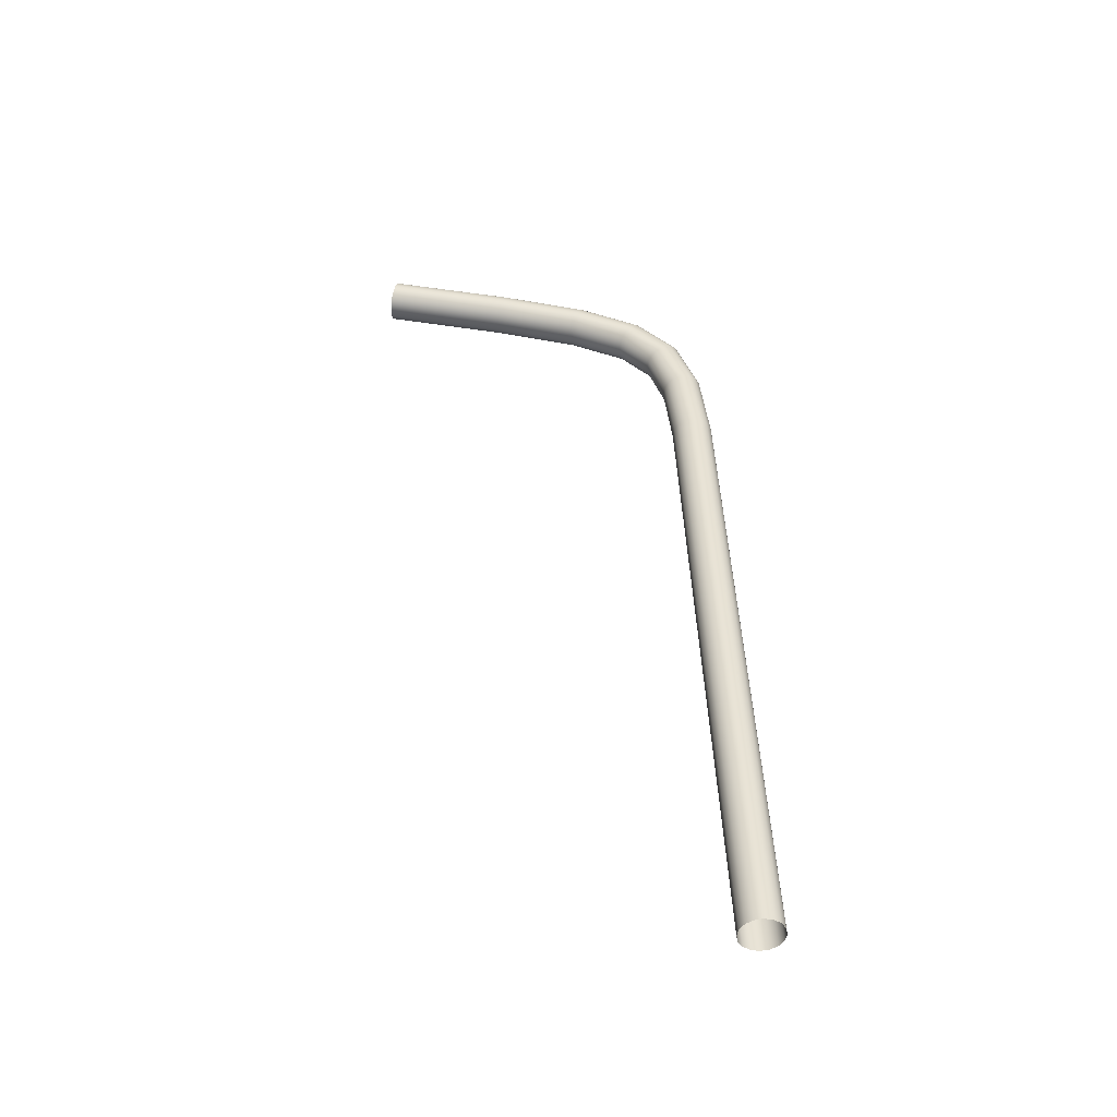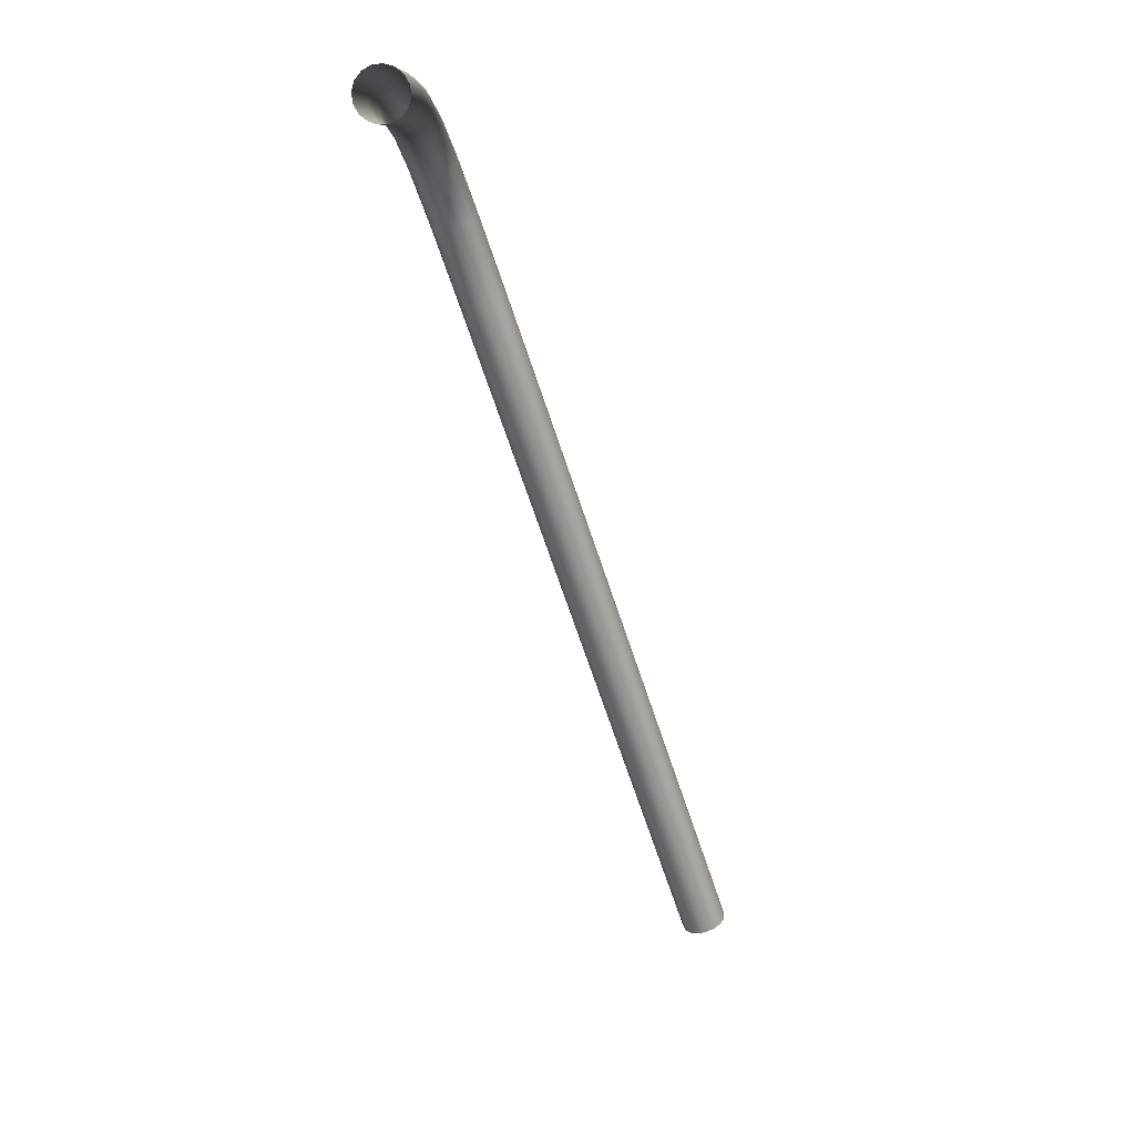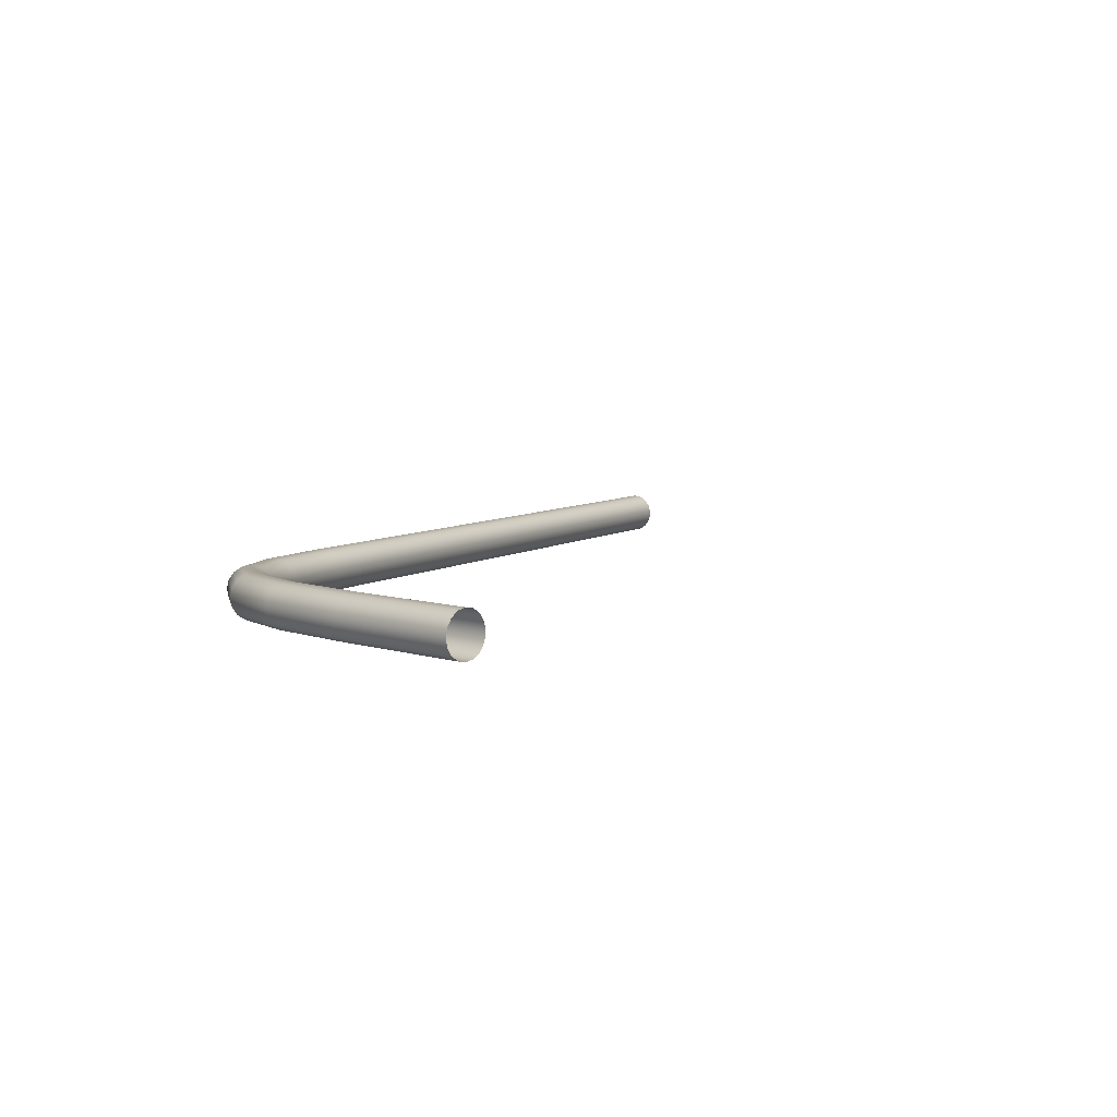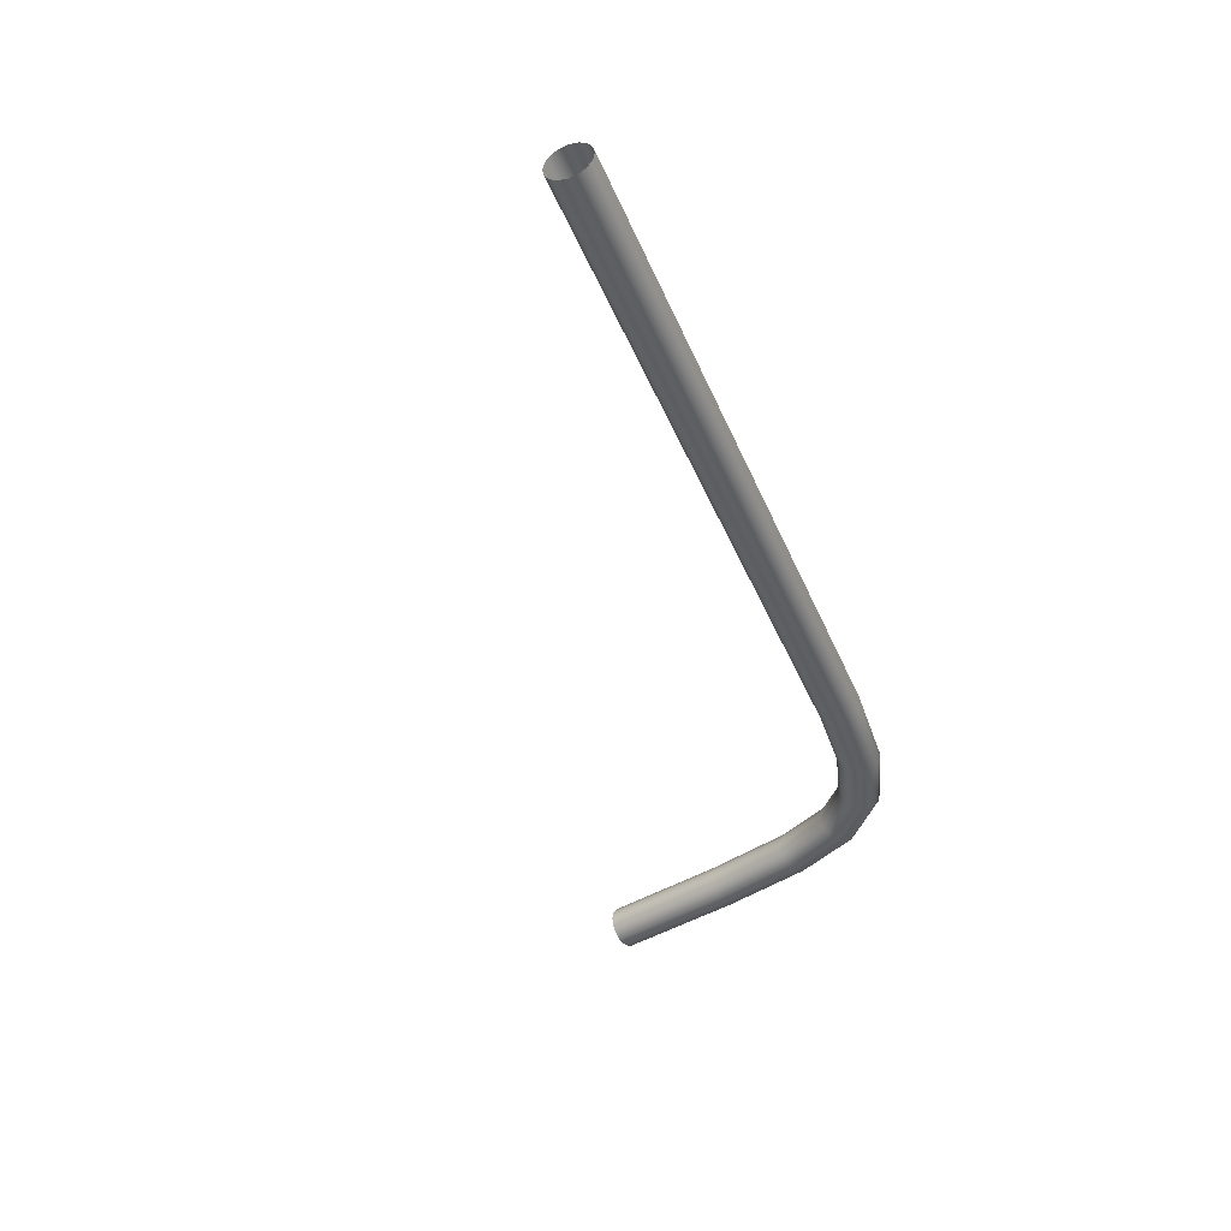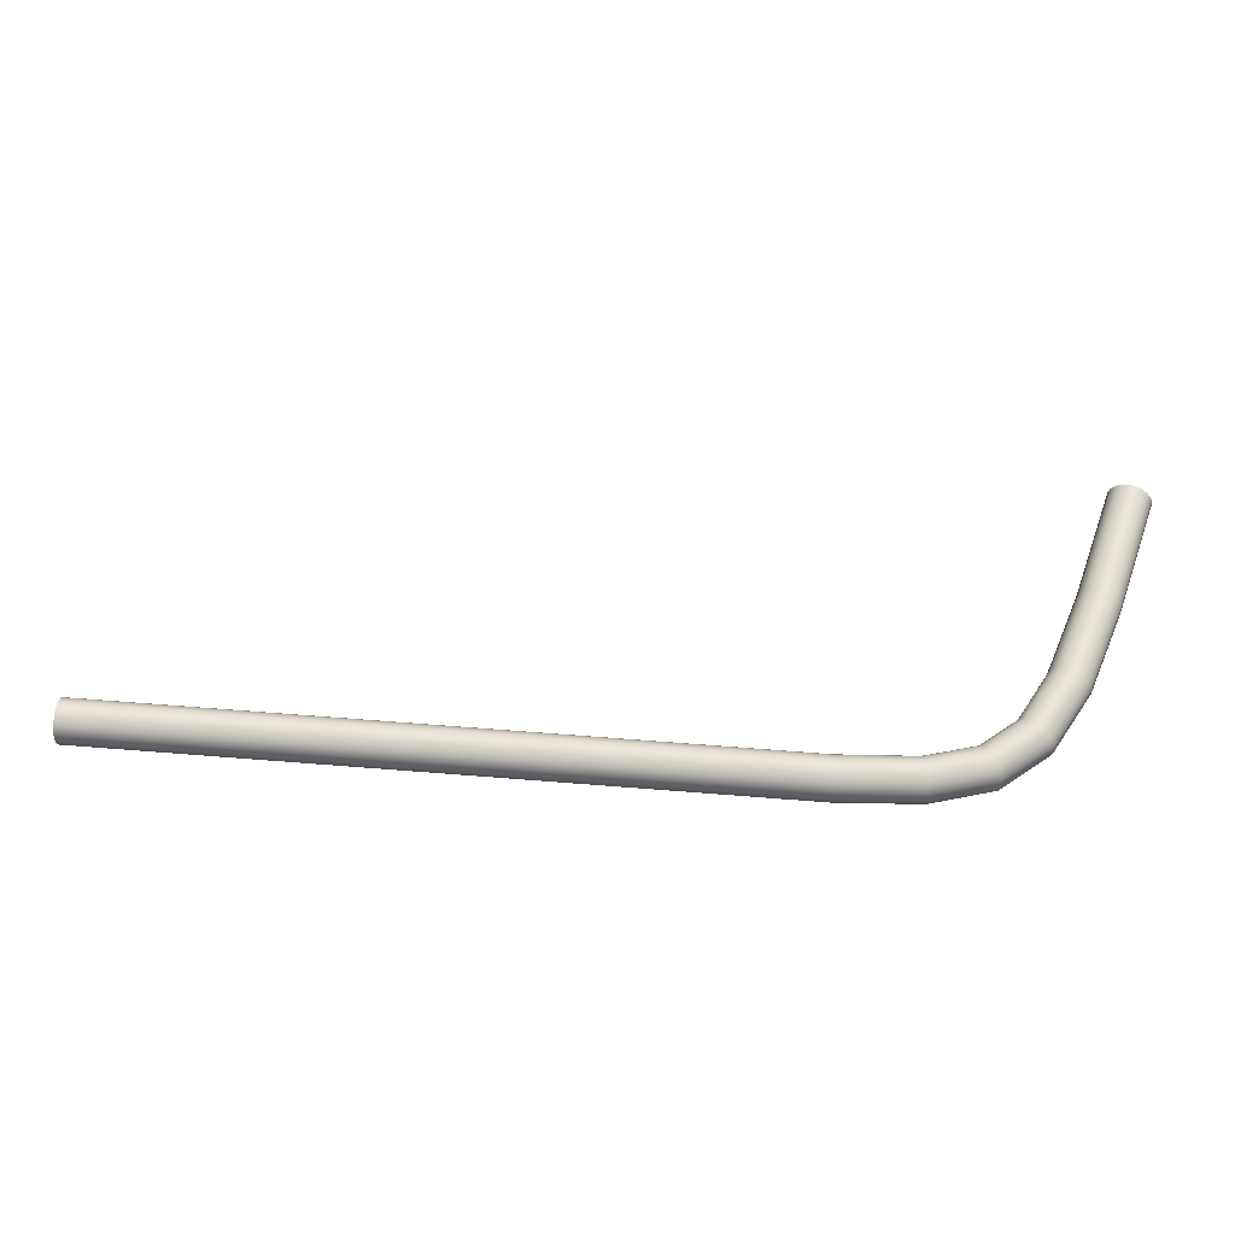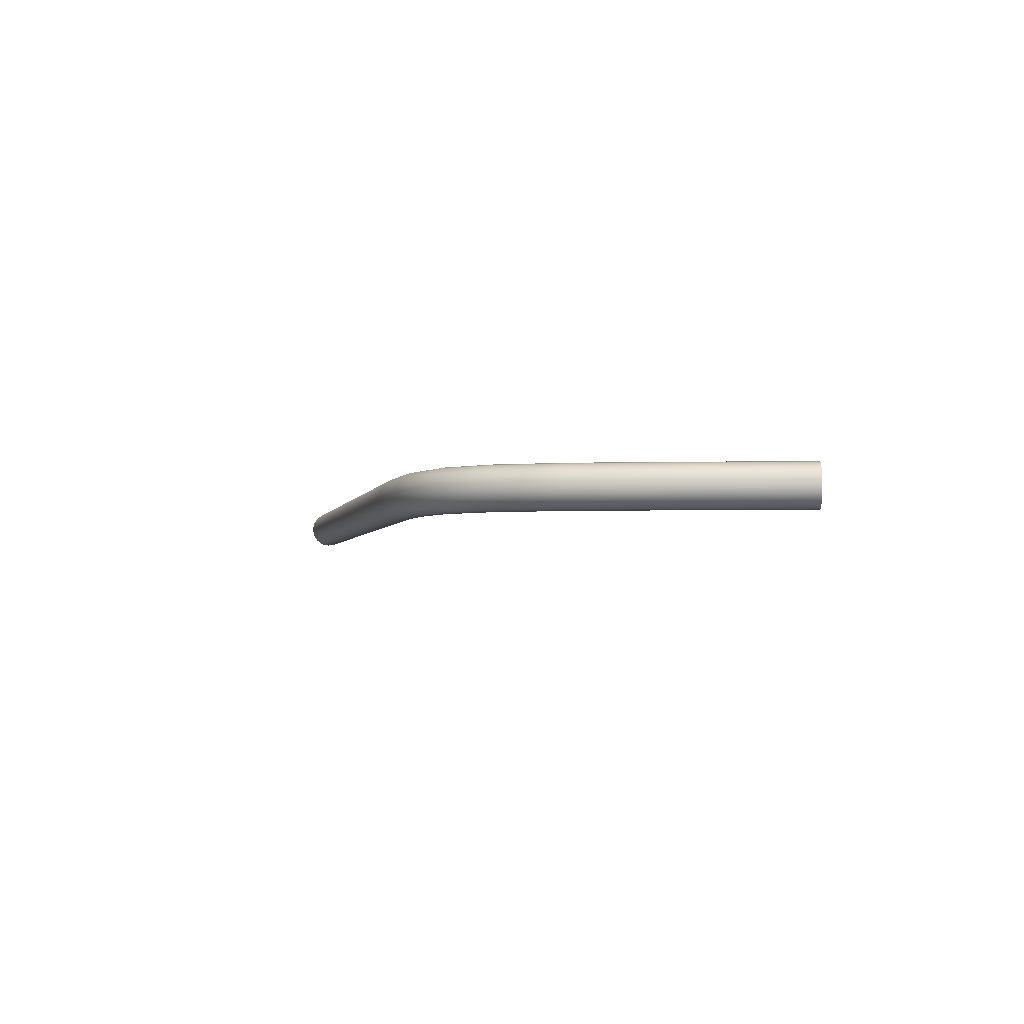
<metadata>
{"format":"obj","ext":"obj","renderer":"f3d","projection":"perspective","resolution":1024,"background":"white","views":[{"elev":41.0,"azim":-77.3,"up":"+Y"},{"elev":-79.7,"azim":108.5,"up":"+Z"},{"elev":6.7,"azim":133.2,"up":"+Y"},{"elev":-42.3,"azim":-53.8,"up":"+Y"},{"elev":56.0,"azim":19.6,"up":"+Y"},{"elev":-3.1,"azim":93.1,"up":"+Y"}]}
</metadata>
<code>
o Ausleger_Standard_BezierCurve.006
v -1.496 0.03511 1.014
v -1.493 0.02687 1.026
v -1.491 0.01454 1.034
v -1.49 0 1.037
v -1.491 -0.01454 1.034
v -1.493 -0.02687 1.026
v -1.496 -0.03511 1.014
v -1.5 -0.038 1
v -1.504 -0.03511 0.9859
v -1.507 -0.02687 0.974
v -1.509 -0.01454 0.966
v -1.51 0 0.9632
v -1.509 0.01454 0.966
v -1.507 0.02687 0.974
v -1.504 0.03511 0.9859
v -1.5 0.038 1
v -0.3164 0.03511 0.705
v -0.3129 0.02687 0.7169
v -0.3106 0.01454 0.7248
v -0.3097 -0 0.7275
v -0.3106 -0.01454 0.7248
v -0.3129 -0.02687 0.7169
v -0.3164 -0.03511 0.705
v -0.3205 -0.038 0.6911
v -0.3247 -0.03511 0.6772
v -0.3282 -0.02687 0.6653
v -0.3305 -0.01454 0.6574
v -0.3313 0 0.6547
v -0.3305 0.01454 0.6574
v -0.3282 0.02687 0.6653
v -0.3247 0.03511 0.6772
v -0.3205 0.038 0.6911
v -0.1794 0.03511 0.6595
v -0.1742 0.02687 0.6707
v -0.1708 0.01454 0.6782
v -0.1695 -0 0.6808
v -0.1708 -0.01454 0.6782
v -0.1742 -0.02687 0.6707
v -0.1794 -0.03511 0.6595
v -0.1855 -0.038 0.6463
v -0.1916 -0.03511 0.6331
v -0.1968 -0.02687 0.622
v -0.2002 -0.01454 0.6145
v -0.2015 0 0.6119
v -0.2002 0.01454 0.6145
v -0.1968 0.02687 0.622
v -0.1916 0.03511 0.6331
v -0.1855 0.038 0.6463
v -0.08502 0.03511 0.6019
v -0.07657 0.02687 0.6108
v -0.07093 0.01454 0.6168
v -0.06895 -0 0.619
v -0.07093 -0.01454 0.6168
v -0.07657 -0.02687 0.6108
v -0.08502 -0.03511 0.6019
v -0.09498 -0.038 0.5913
v -0.1049 -0.03511 0.5807
v -0.1134 -0.02687 0.5717
v -0.119 -0.01454 0.5657
v -0.121 0 0.5636
v -0.119 0.01454 0.5657
v -0.1134 0.02687 0.5717
v -0.1049 0.03511 0.5807
v -0.09498 0.038 0.5913
v -0.02681 0.03511 0.5185
v -0.01557 0.02687 0.5235
v -0.008064 0.01454 0.5269
v -0.005427 -0 0.5281
v -0.008064 -0.01454 0.5269
v -0.01557 -0.02687 0.5235
v -0.02681 -0.03511 0.5185
v -0.04007 -0.038 0.5125
v -0.05332 -0.03511 0.5065
v -0.06456 -0.02687 0.5014
v -0.07207 -0.01454 0.498
v -0.07471 0 0.4969
v -0.07207 0.01454 0.498
v -0.06456 0.02687 0.5014
v -0.05332 0.03511 0.5065
v -0.04007 0.038 0.5125
v 0.002506 0.03511 0.3988
v 0.01469 0.02687 0.4006
v 0.02284 0.01454 0.4019
v 0.0257 -0 0.4023
v 0.02284 -0.01454 0.4019
v 0.01469 -0.02687 0.4006
v 0.002506 -0.03511 0.3988
v -0.01187 -0.038 0.3966
v -0.02625 -0.03511 0.3944
v -0.03844 -0.02687 0.3926
v -0.04658 -0.01454 0.3913
v -0.04944 0 0.3909
v -0.04658 0.01454 0.3913
v -0.03844 0.02687 0.3926
v -0.02625 0.03511 0.3944
v -0.01187 0.038 0.3966
v 0.01305 0.03511 0.2307
v 0.02537 0.02687 0.2312
v 0.0336 0.01454 0.2314
v 0.03649 -0 0.2315
v 0.0336 -0.01454 0.2314
v 0.02537 -0.02687 0.2312
v 0.01305 -0.03511 0.2307
v -0.001484 -0.038 0.2302
v -0.01602 -0.03511 0.2297
v -0.02834 -0.02687 0.2293
v -0.03657 -0.01454 0.229
v -0.03946 0 0.2289
v -0.03657 0.01454 0.229
v -0.02834 0.02687 0.2293
v -0.01602 0.03511 0.2297
v -0.001484 0.038 0.2302
v 0.01454 0.03511 0
v 0.02687 0.02687 0
v 0.03511 0.01454 0
v 0.038 -0 0
v 0.03511 -0.01454 0
v 0.02687 -0.02687 0
v 0.01454 -0.03511 0
v -0 -0.038 -0
v -0.01454 -0.03511 -0
v -0.02687 -0.02687 -0
v -0.03511 -0.01454 -0
v -0.038 0 -0
v -0.03511 0.01454 -0
v -0.02687 0.02687 -0
v -0.01454 0.03511 -0
v 0 0.038 0
f 1 17 32 16
f 2 18 17 1
f 3 19 18 2
f 4 20 19 3
f 5 21 20 4
f 6 22 21 5
f 7 23 22 6
f 8 24 23 7
f 9 25 24 8
f 10 26 25 9
f 11 27 26 10
f 12 28 27 11
f 13 29 28 12
f 14 30 29 13
f 15 31 30 14
f 16 32 31 15
f 17 33 48 32
f 18 34 33 17
f 19 35 34 18
f 20 36 35 19
f 21 37 36 20
f 22 38 37 21
f 23 39 38 22
f 24 40 39 23
f 25 41 40 24
f 26 42 41 25
f 27 43 42 26
f 28 44 43 27
f 29 45 44 28
f 30 46 45 29
f 31 47 46 30
f 32 48 47 31
f 33 49 64 48
f 34 50 49 33
f 35 51 50 34
f 36 52 51 35
f 37 53 52 36
f 38 54 53 37
f 39 55 54 38
f 40 56 55 39
f 41 57 56 40
f 42 58 57 41
f 43 59 58 42
f 44 60 59 43
f 45 61 60 44
f 46 62 61 45
f 47 63 62 46
f 48 64 63 47
f 49 65 80 64
f 50 66 65 49
f 51 67 66 50
f 52 68 67 51
f 53 69 68 52
f 54 70 69 53
f 55 71 70 54
f 56 72 71 55
f 57 73 72 56
f 58 74 73 57
f 59 75 74 58
f 60 76 75 59
f 61 77 76 60
f 62 78 77 61
f 63 79 78 62
f 64 80 79 63
f 65 81 96 80
f 66 82 81 65
f 67 83 82 66
f 68 84 83 67
f 69 85 84 68
f 70 86 85 69
f 71 87 86 70
f 72 88 87 71
f 73 89 88 72
f 74 90 89 73
f 75 91 90 74
f 76 92 91 75
f 77 93 92 76
f 78 94 93 77
f 79 95 94 78
f 80 96 95 79
f 81 97 112 96
f 82 98 97 81
f 83 99 98 82
f 84 100 99 83
f 85 101 100 84
f 86 102 101 85
f 87 103 102 86
f 88 104 103 87
f 89 105 104 88
f 90 106 105 89
f 91 107 106 90
f 92 108 107 91
f 93 109 108 92
f 94 110 109 93
f 95 111 110 94
f 96 112 111 95
f 97 113 128 112
f 98 114 113 97
f 99 115 114 98
f 100 116 115 99
f 101 117 116 100
f 102 118 117 101
f 103 119 118 102
f 104 120 119 103
f 105 121 120 104
f 106 122 121 105
f 107 123 122 106
f 108 124 123 107
f 109 125 124 108
f 110 126 125 109
f 111 127 126 110
f 112 128 127 111

</code>
